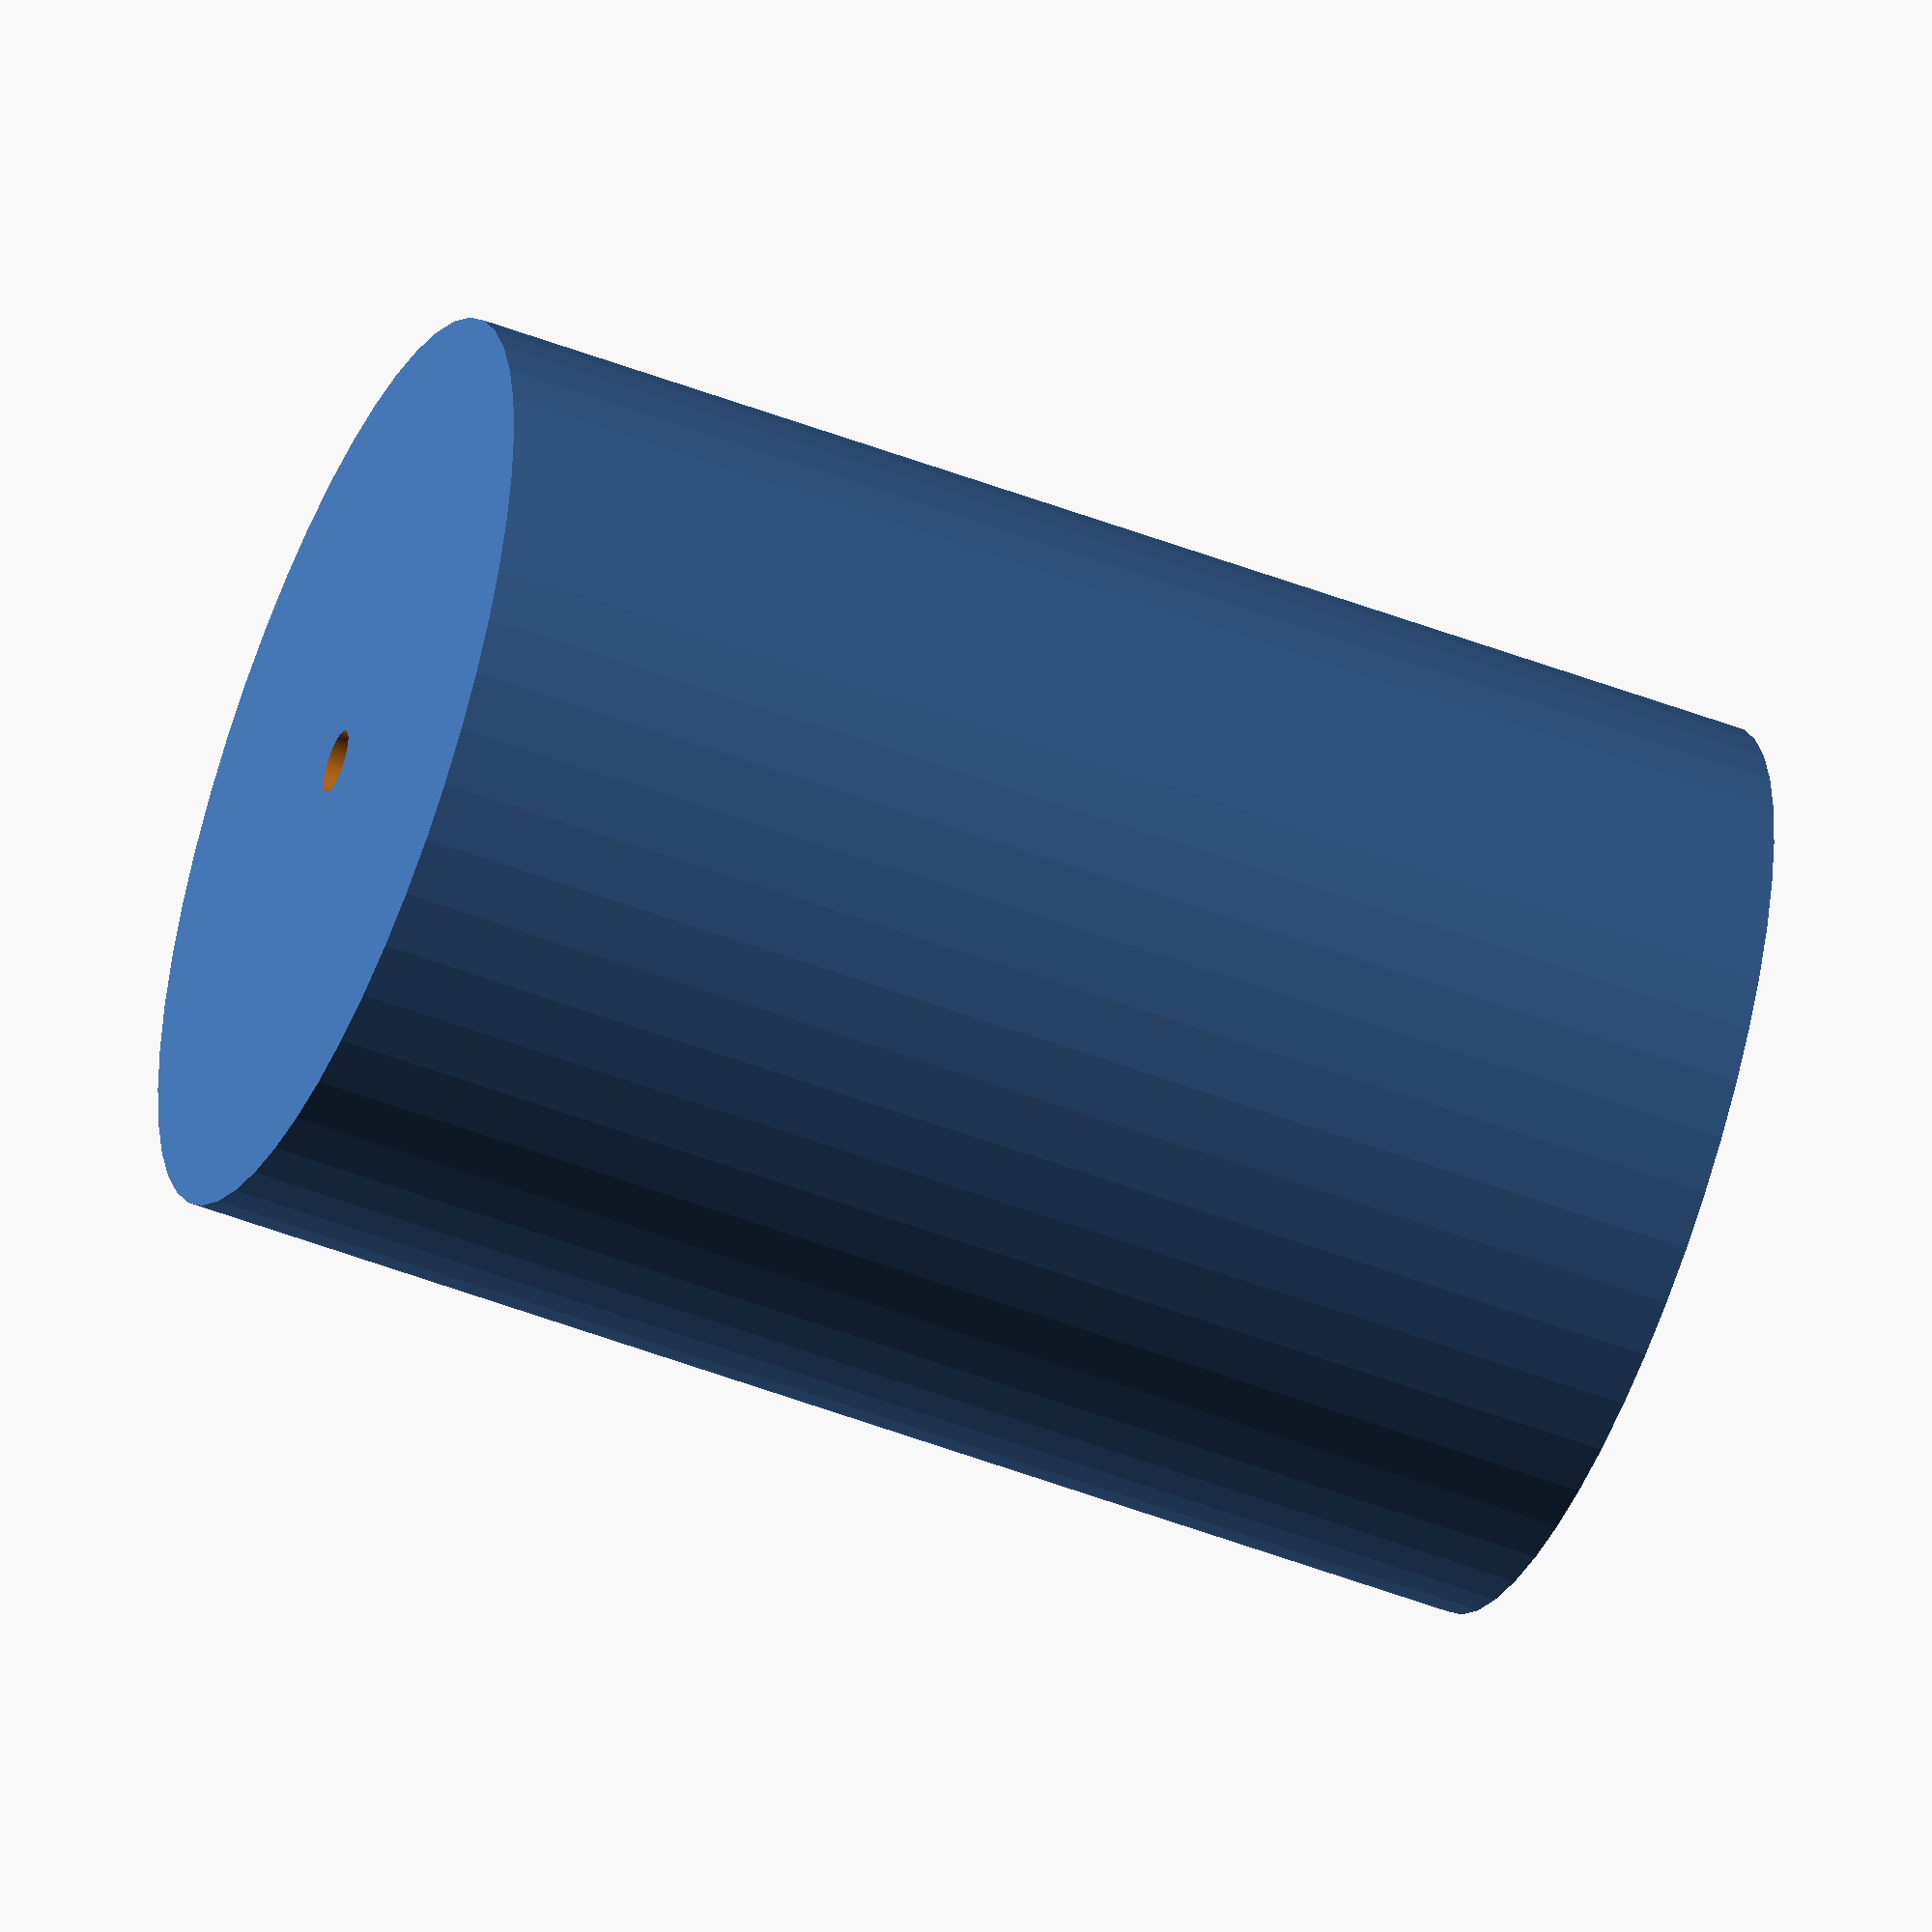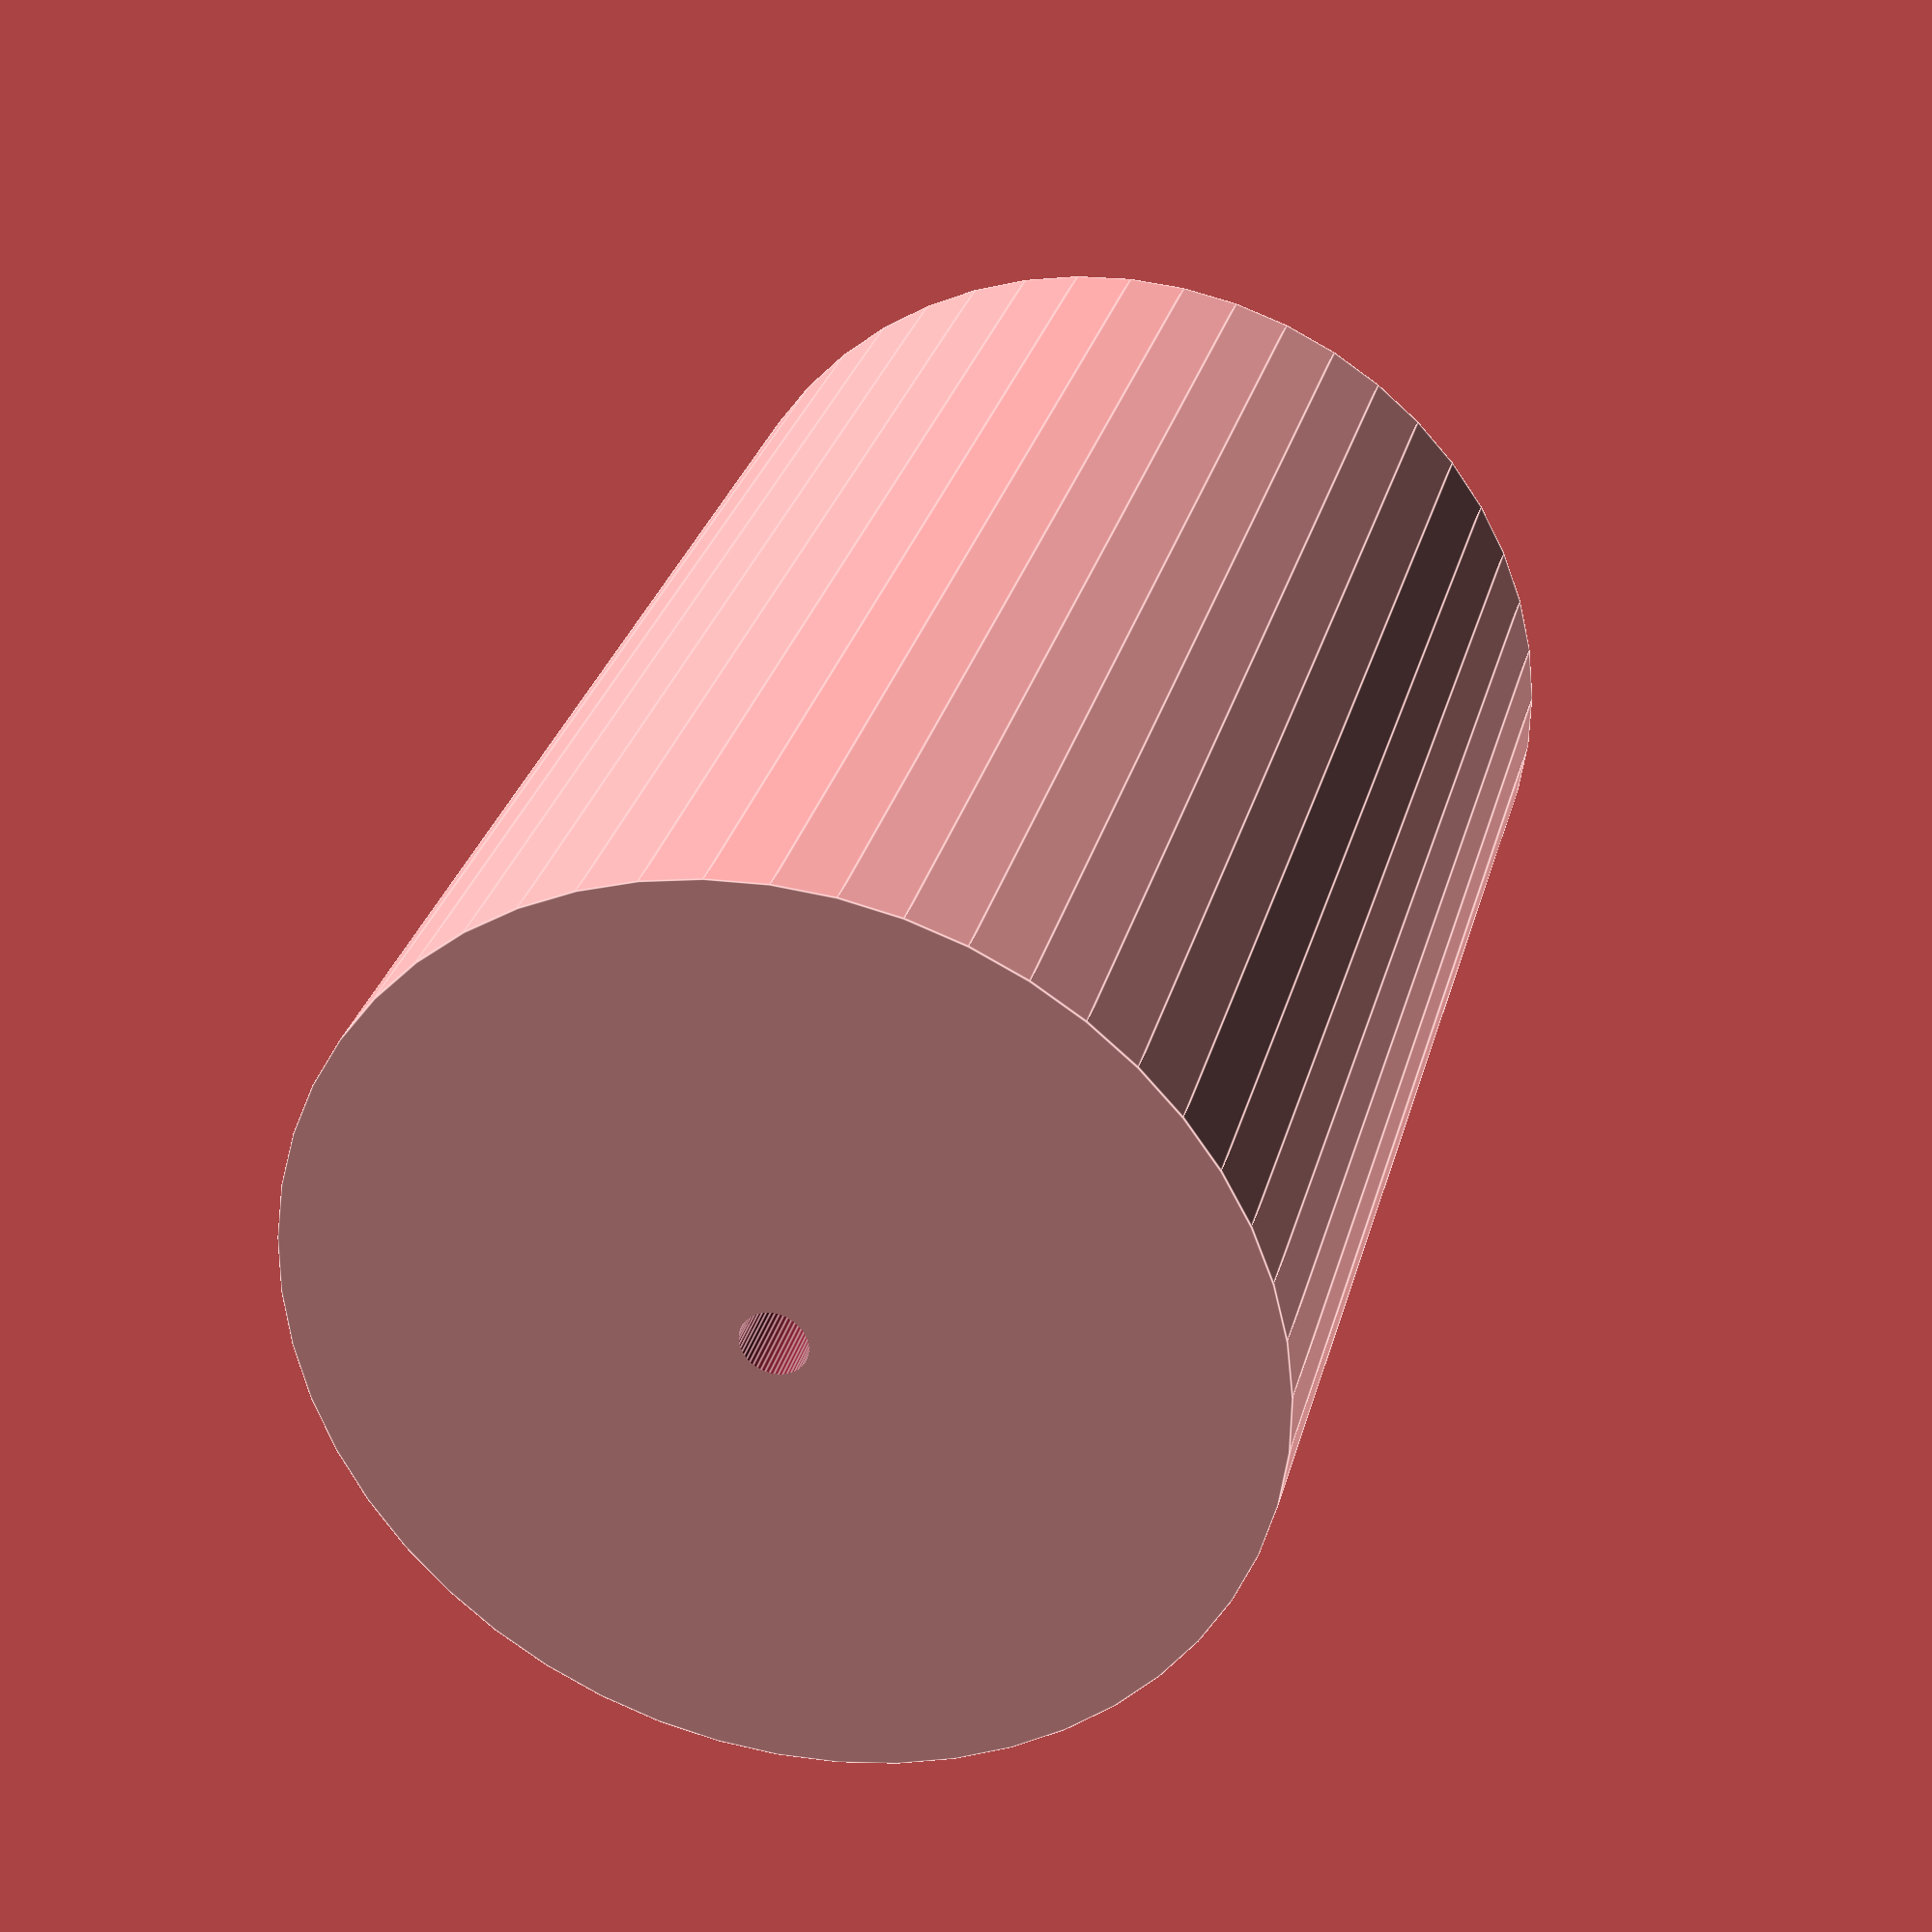
<openscad>
$fn = 50;


difference() {
	union() {
		translate(v = [0, 0, -31.5000000000]) {
			cylinder(h = 63, r = 21.5000000000);
		}
	}
	union() {
		translate(v = [0, 0, -100.0000000000]) {
			cylinder(h = 200, r = 1.5000000000);
		}
	}
}
</openscad>
<views>
elev=51.6 azim=124.3 roll=67.5 proj=o view=solid
elev=149.7 azim=38.8 roll=345.6 proj=p view=edges
</views>
